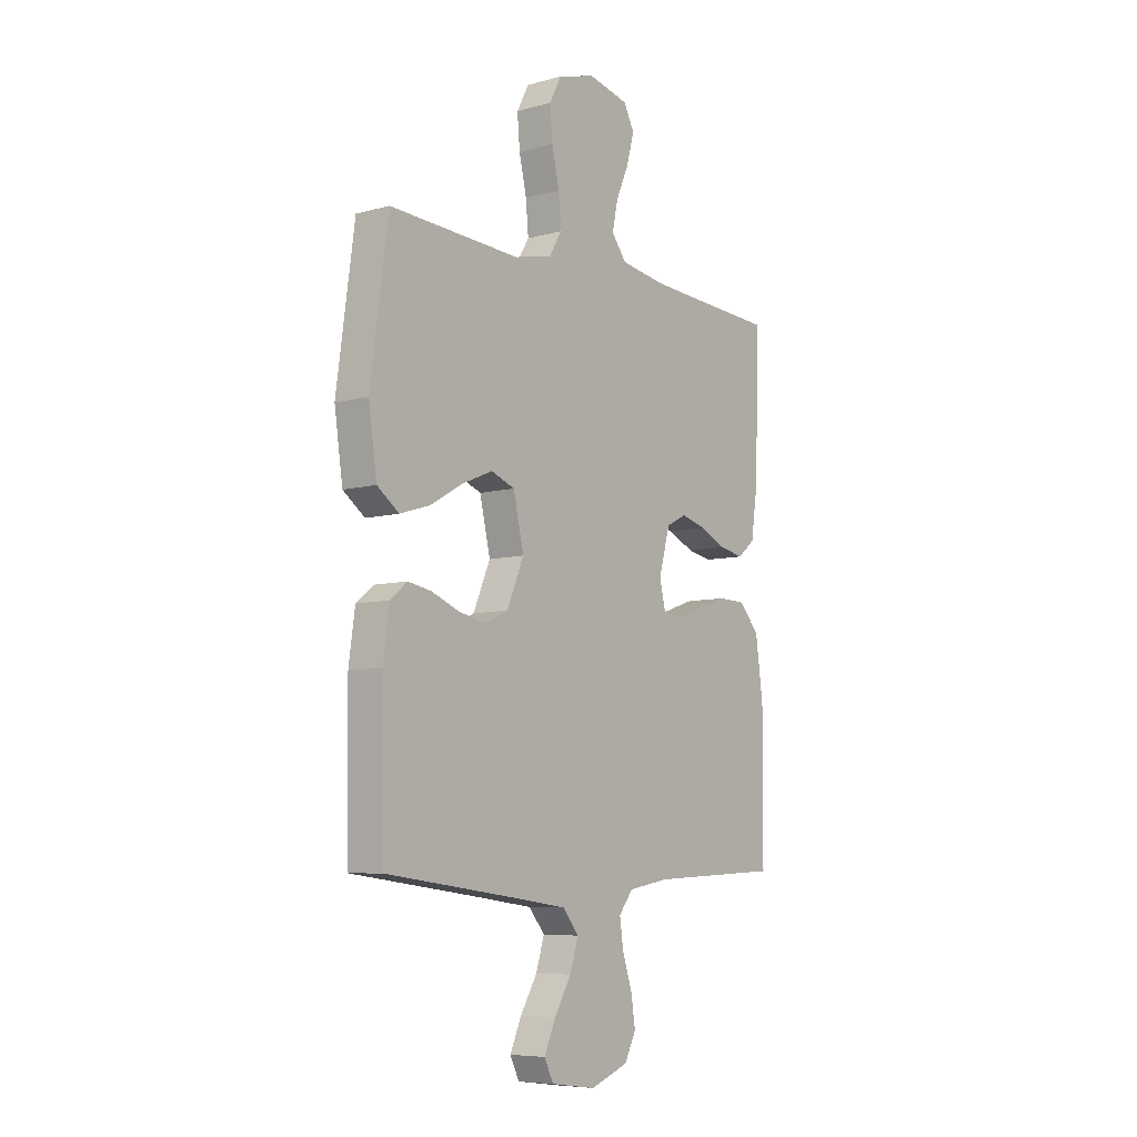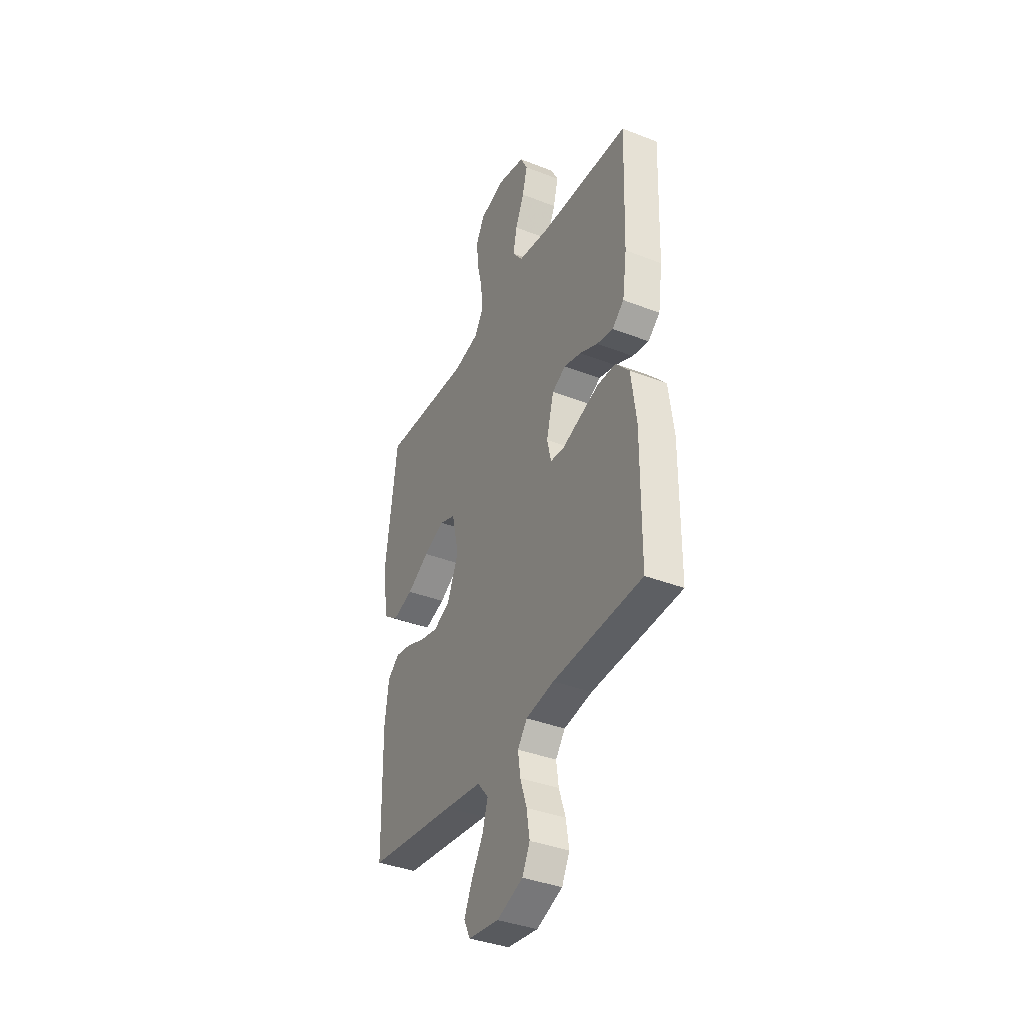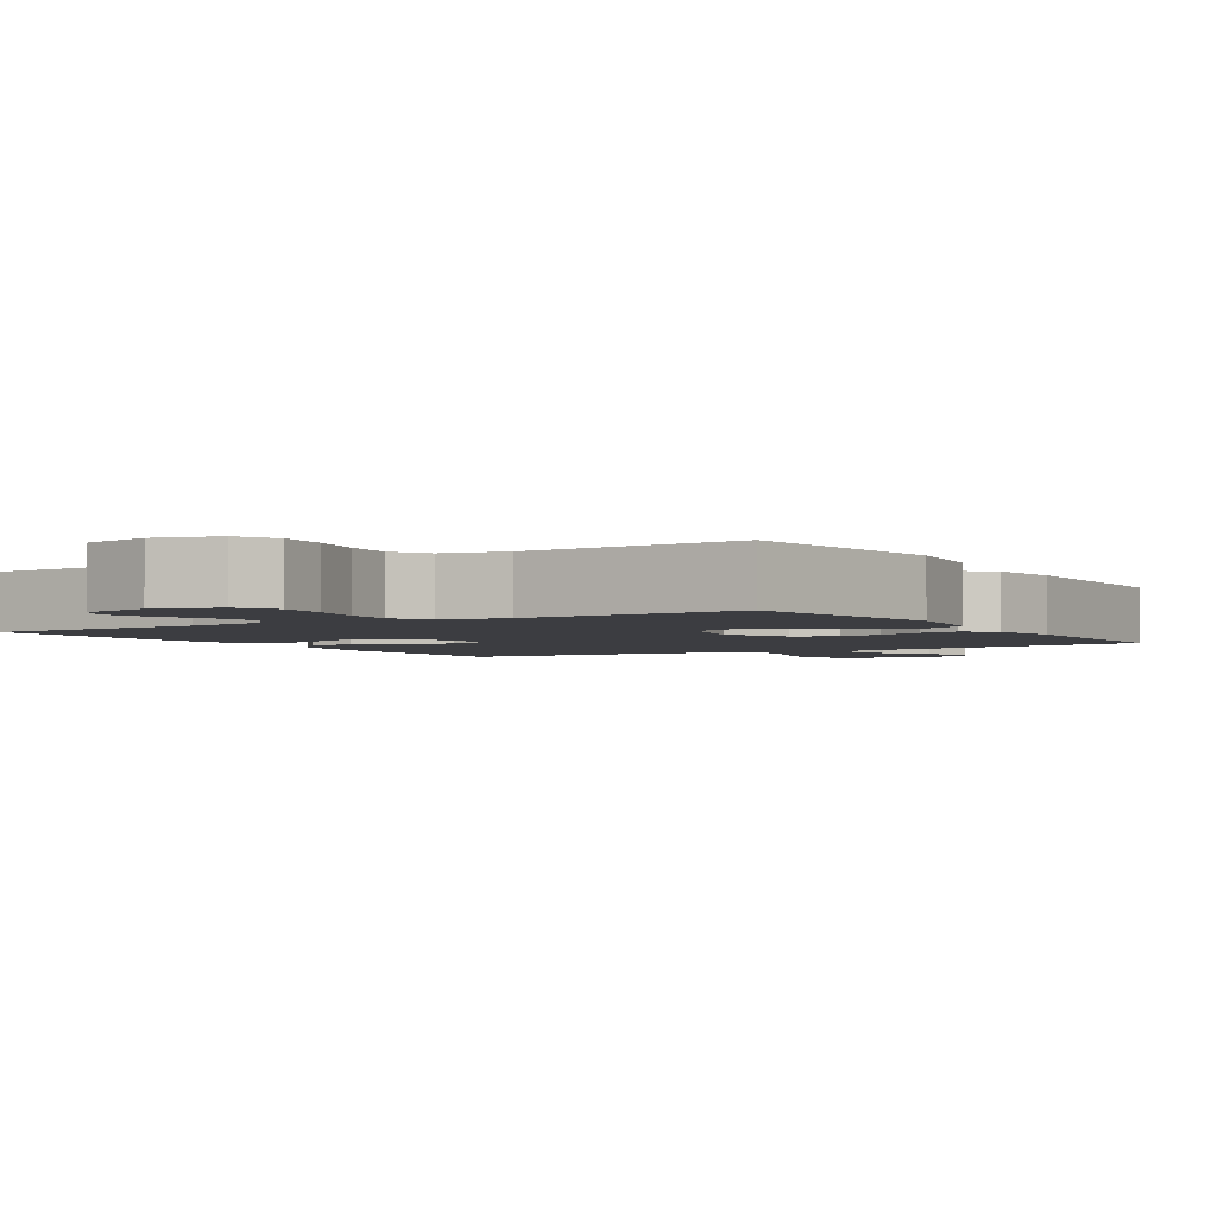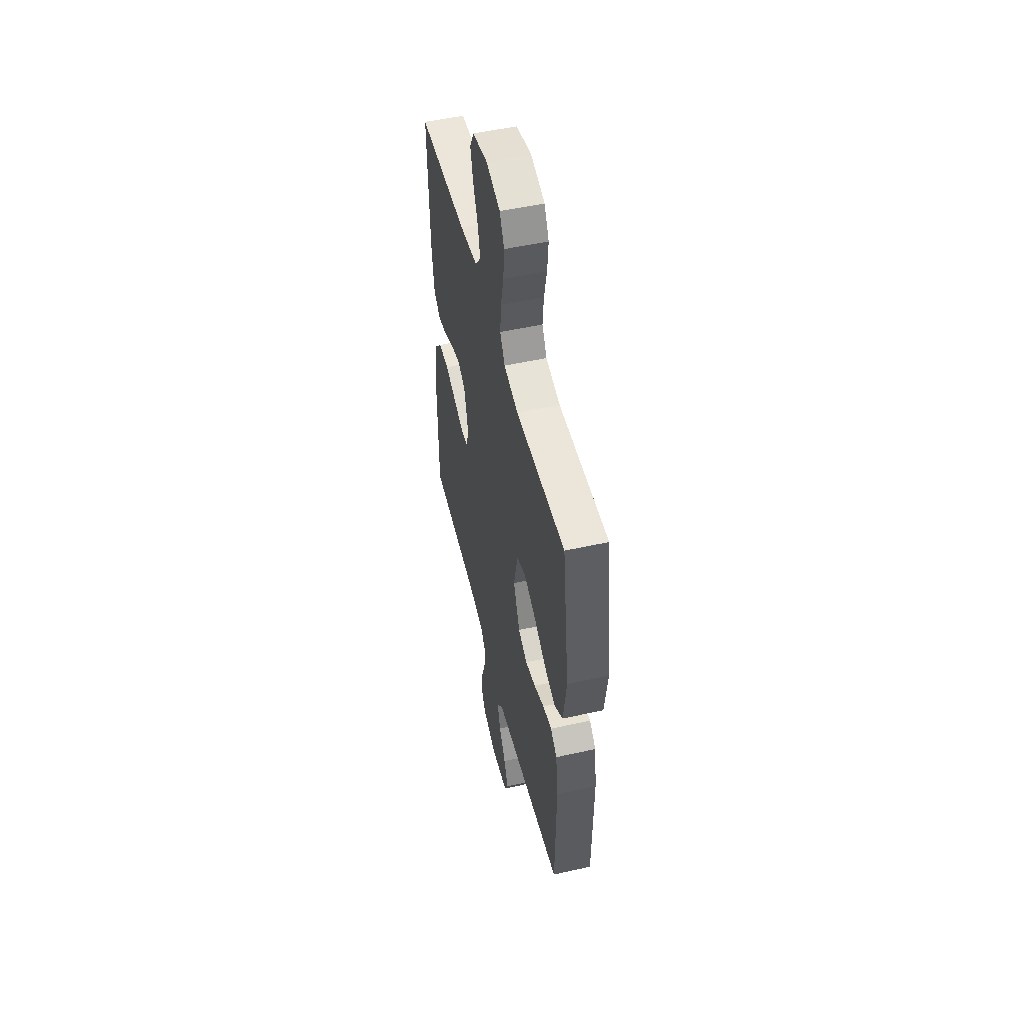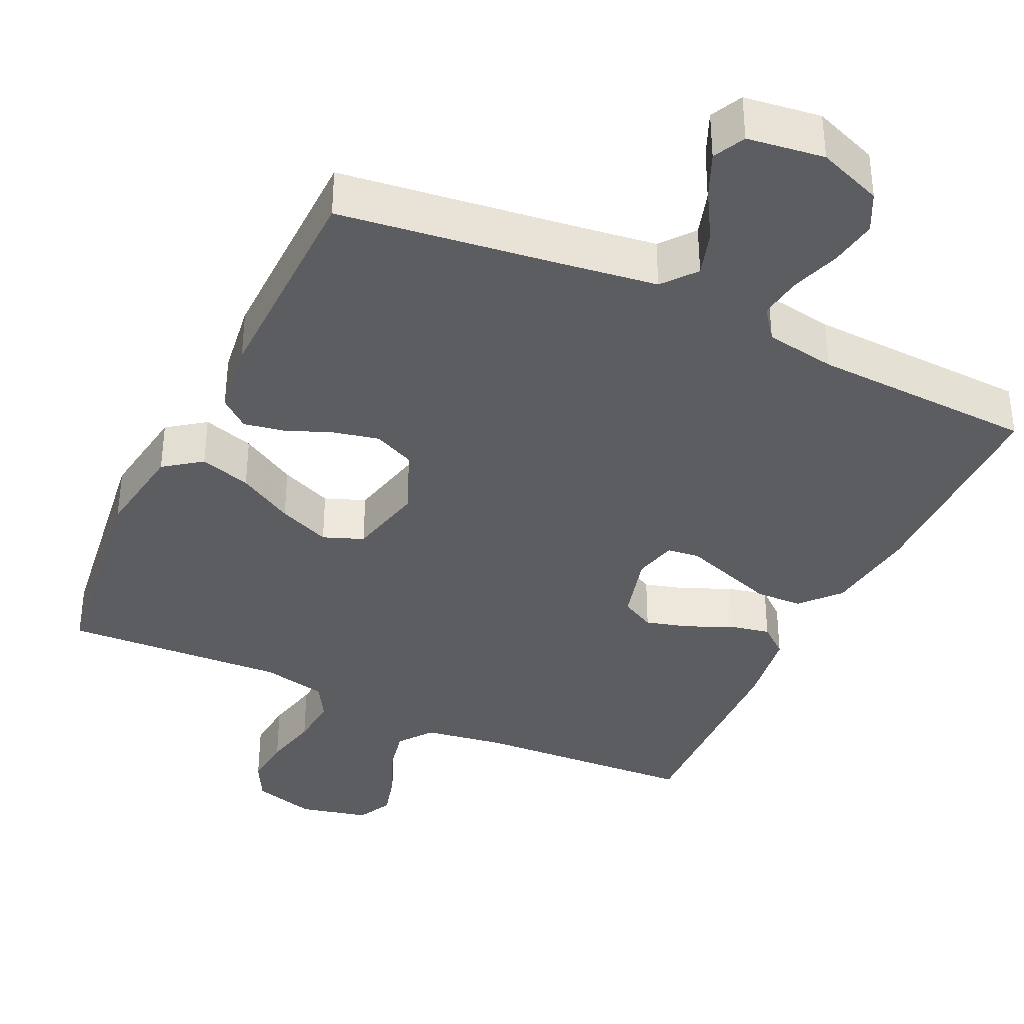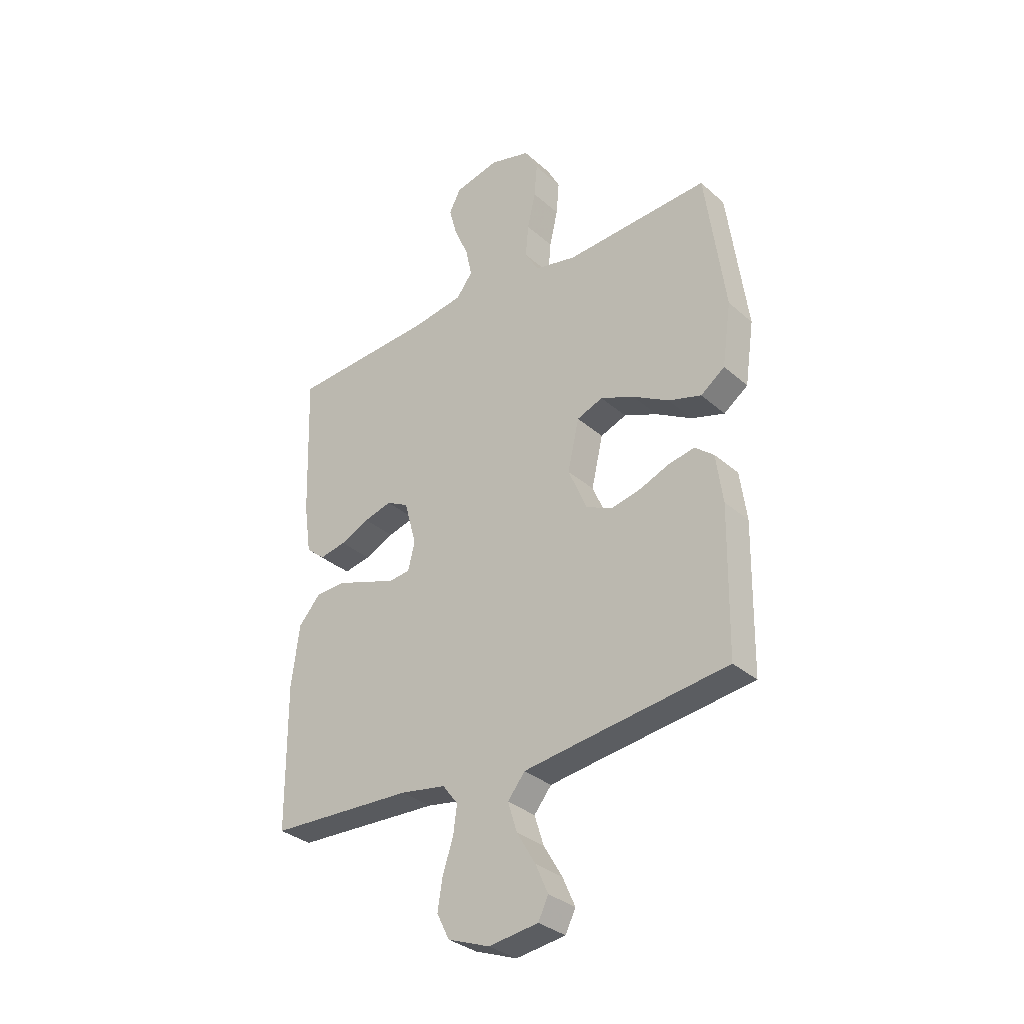
<metadata>
{"format":"obj","ext":"obj","renderer":"f3d","projection":"perspective","resolution":1024,"background":"white","views":[{"elev":-7.2,"azim":128.3,"up":"+Z"},{"elev":-38.0,"azim":-116.4,"up":"+Z"},{"elev":-2.8,"azim":31.5,"up":"+Y"},{"elev":51.4,"azim":76.4,"up":"+Z"},{"elev":-37.1,"azim":154.7,"up":"+Y"},{"elev":-32.7,"azim":39.8,"up":"+Z"}]}
</metadata>
<code>
v 0.5 0.07 0.5
v 0.541 0.07 0.2
v 0.522 0.07 0.07
v 0.472 0.07 0.033
v 0.403 0.07 0.054
v 0.328 0.07 0.097
v 0.258 0.07 0.126
v 0.204 0.07 0.105
v 0.18 0.07 0
v 0.219 0.07 -0.091
v 0.274 0.07 -0.116
v 0.336 0.07 -0.102
v 0.398 0.07 -0.077
v 0.452 0.07 -0.067
v 0.491 0.07 -0.099
v 0.505 0.07 -0.2
v 0.5 0.07 -0.5
v 0.2 0.07 -0.539
v 0.076 0.07 -0.556
v 0.04 0.07 -0.601
v 0.059 0.07 -0.662
v 0.098 0.07 -0.728
v 0.124 0.07 -0.787
v 0.103 0.07 -0.83
v 0 0.07 -0.844
v -0.087 0.07 -0.811
v -0.113 0.07 -0.759
v -0.103 0.07 -0.695
v -0.081 0.07 -0.629
v -0.073 0.07 -0.571
v -0.105 0.07 -0.529
v -0.2 0.07 -0.513
v -0.5 0.07 -0.5
v -0.502 0.07 -0.2
v -0.485 0.07 -0.073
v -0.439 0.07 -0.021
v -0.376 0.07 -0.019
v -0.309 0.07 -0.042
v -0.248 0.07 -0.063
v -0.204 0.07 -0.058
v -0.19 0.07 0
v -0.215 0.07 0.093
v -0.261 0.07 0.117
v -0.319 0.07 0.101
v -0.38 0.07 0.073
v -0.435 0.07 0.062
v -0.475 0.07 0.095
v -0.49 0.07 0.2
v -0.5 0.07 0.5
v -0.2 0.07 0.518
v -0.092 0.07 0.535
v -0.058 0.07 0.58
v -0.071 0.07 0.641
v -0.1 0.07 0.708
v -0.117 0.07 0.771
v -0.093 0.07 0.818
v 0 0.07 0.84
v 0.085 0.07 0.816
v 0.113 0.07 0.763
v 0.107 0.07 0.694
v 0.09 0.07 0.619
v 0.084 0.07 0.551
v 0.113 0.07 0.502
v 0.2 0.07 0.483
v 0.5 0 0.5
v 0.541 0 0.2
v 0.522 0 0.07
v 0.472 0 0.033
v 0.403 0 0.054
v 0.328 0 0.097
v 0.258 0 0.126
v 0.204 0 0.105
v 0.18 0 0
v 0.219 0 -0.091
v 0.274 0 -0.116
v 0.336 0 -0.102
v 0.398 0 -0.077
v 0.452 0 -0.067
v 0.491 0 -0.099
v 0.505 0 -0.2
v 0.5 0 -0.5
v 0.2 0 -0.539
v 0.076 0 -0.556
v 0.04 0 -0.601
v 0.059 0 -0.662
v 0.098 0 -0.728
v 0.124 0 -0.787
v 0.103 0 -0.83
v 0 0 -0.844
v -0.087 0 -0.811
v -0.113 0 -0.759
v -0.103 0 -0.695
v -0.081 0 -0.629
v -0.073 0 -0.571
v -0.105 0 -0.529
v -0.2 0 -0.513
v -0.5 0 -0.5
v -0.502 0 -0.2
v -0.485 0 -0.073
v -0.439 0 -0.021
v -0.376 0 -0.019
v -0.309 0 -0.042
v -0.248 0 -0.063
v -0.204 0 -0.058
v -0.19 0 0
v -0.215 0 0.093
v -0.261 0 0.117
v -0.319 0 0.101
v -0.38 0 0.073
v -0.435 0 0.062
v -0.475 0 0.095
v -0.49 0 0.2
v -0.5 0 0.5
v -0.2 0 0.518
v -0.092 0 0.535
v -0.058 0 0.58
v -0.071 0 0.641
v -0.1 0 0.708
v -0.117 0 0.771
v -0.093 0 0.818
v 0 0 0.84
v 0.085 0 0.816
v 0.113 0 0.763
v 0.107 0 0.694
v 0.09 0 0.619
v 0.084 0 0.551
v 0.113 0 0.502
v 0.2 0 0.483
f 58 59 60 61
f 58 61 62
f 57 58 62
f 56 57 62
f 53 54 55 56
f 52 53 56 62
f 51 52 62 63
f 47 48 49 50
f 44 45 46 47
f 43 44 47 50
f 42 43 50 51
f 36 37 38 39
f 34 35 36 39
f 32 33 34 39
f 31 32 39 40
f 30 31 40 41
f 26 27 28 29
f 26 29 30
f 25 26 30
f 24 25 30 41
f 21 22 23 24
f 20 21 24 41
f 15 16 17 18
f 15 18 19
f 12 13 14 15
f 11 12 15 19
f 10 11 19 20
f 3 4 5 6
f 3 6 7
f 64 1 2 3
f 64 3 7
f 63 64 7 8
f 51 63 8 9
f 20 41 42 51
f 9 10 20 51
f 125 124 123 122
f 126 125 122
f 126 122 121
f 126 121 120
f 120 119 118 117
f 126 120 117 116
f 127 126 116 115
f 114 113 112 111
f 111 110 109 108
f 114 111 108 107
f 115 114 107 106
f 103 102 101 100
f 103 100 99 98
f 103 98 97 96
f 104 103 96 95
f 105 104 95 94
f 93 92 91 90
f 94 93 90
f 94 90 89
f 105 94 89 88
f 88 87 86 85
f 105 88 85 84
f 82 81 80 79
f 83 82 79
f 79 78 77 76
f 83 79 76 75
f 84 83 75 74
f 70 69 68 67
f 71 70 67
f 67 66 65 128
f 71 67 128
f 72 71 128 127
f 73 72 127 115
f 115 106 105 84
f 115 84 74 73
f 1 65 66 2
f 2 66 67 3
f 3 67 68 4
f 4 68 69 5
f 5 69 70 6
f 6 70 71 7
f 7 71 72 8
f 8 72 73 9
f 9 73 74 10
f 10 74 75 11
f 11 75 76 12
f 12 76 77 13
f 13 77 78 14
f 14 78 79 15
f 15 79 80 16
f 16 80 81 17
f 17 81 82 18
f 18 82 83 19
f 19 83 84 20
f 20 84 85 21
f 21 85 86 22
f 22 86 87 23
f 23 87 88 24
f 24 88 89 25
f 25 89 90 26
f 26 90 91 27
f 27 91 92 28
f 28 92 93 29
f 29 93 94 30
f 30 94 95 31
f 31 95 96 32
f 32 96 97 33
f 33 97 98 34
f 34 98 99 35
f 35 99 100 36
f 36 100 101 37
f 37 101 102 38
f 38 102 103 39
f 39 103 104 40
f 40 104 105 41
f 41 105 106 42
f 42 106 107 43
f 43 107 108 44
f 44 108 109 45
f 45 109 110 46
f 46 110 111 47
f 47 111 112 48
f 48 112 113 49
f 49 113 114 50
f 50 114 115 51
f 51 115 116 52
f 52 116 117 53
f 53 117 118 54
f 54 118 119 55
f 55 119 120 56
f 56 120 121 57
f 57 121 122 58
f 58 122 123 59
f 59 123 124 60
f 60 124 125 61
f 61 125 126 62
f 62 126 127 63
f 63 127 128 64
f 64 128 65 1

</code>
